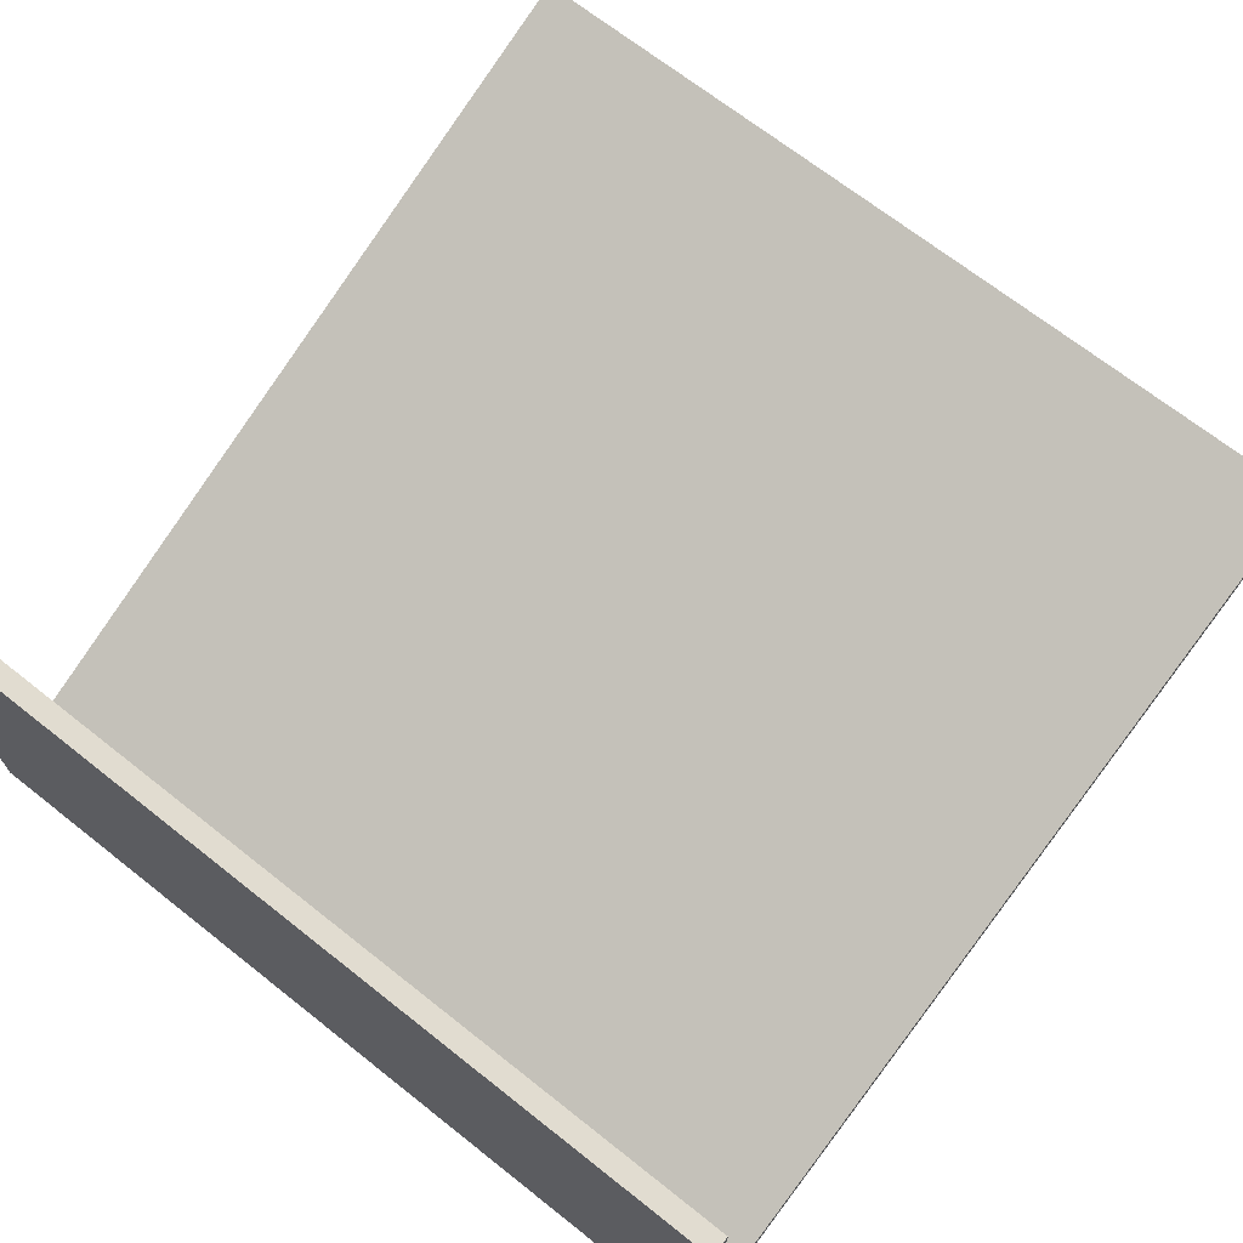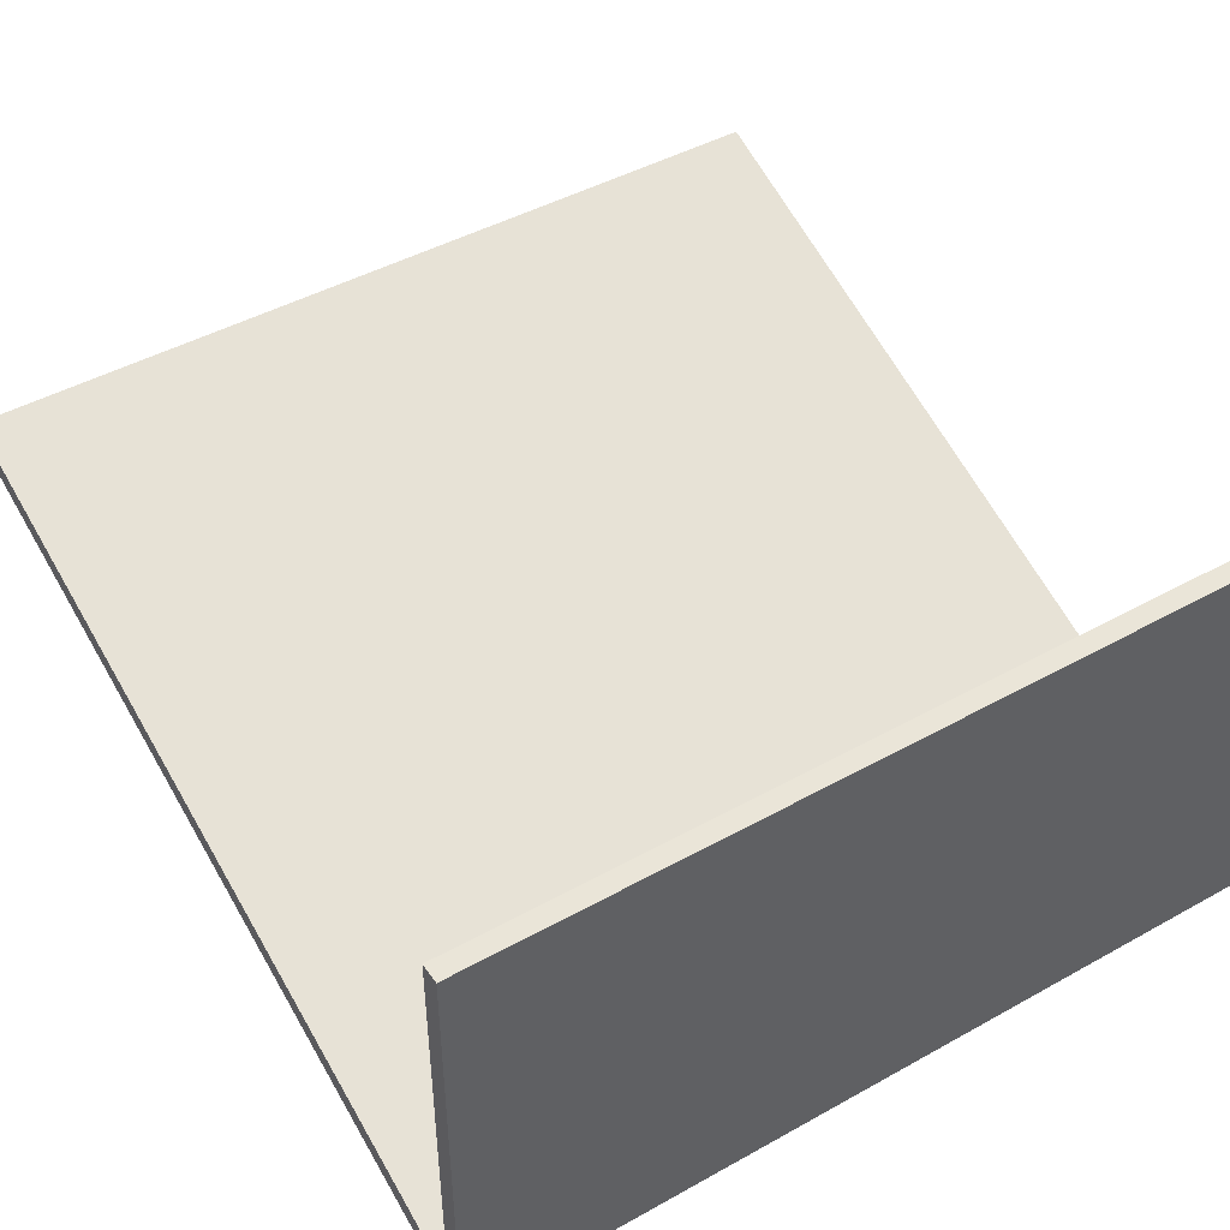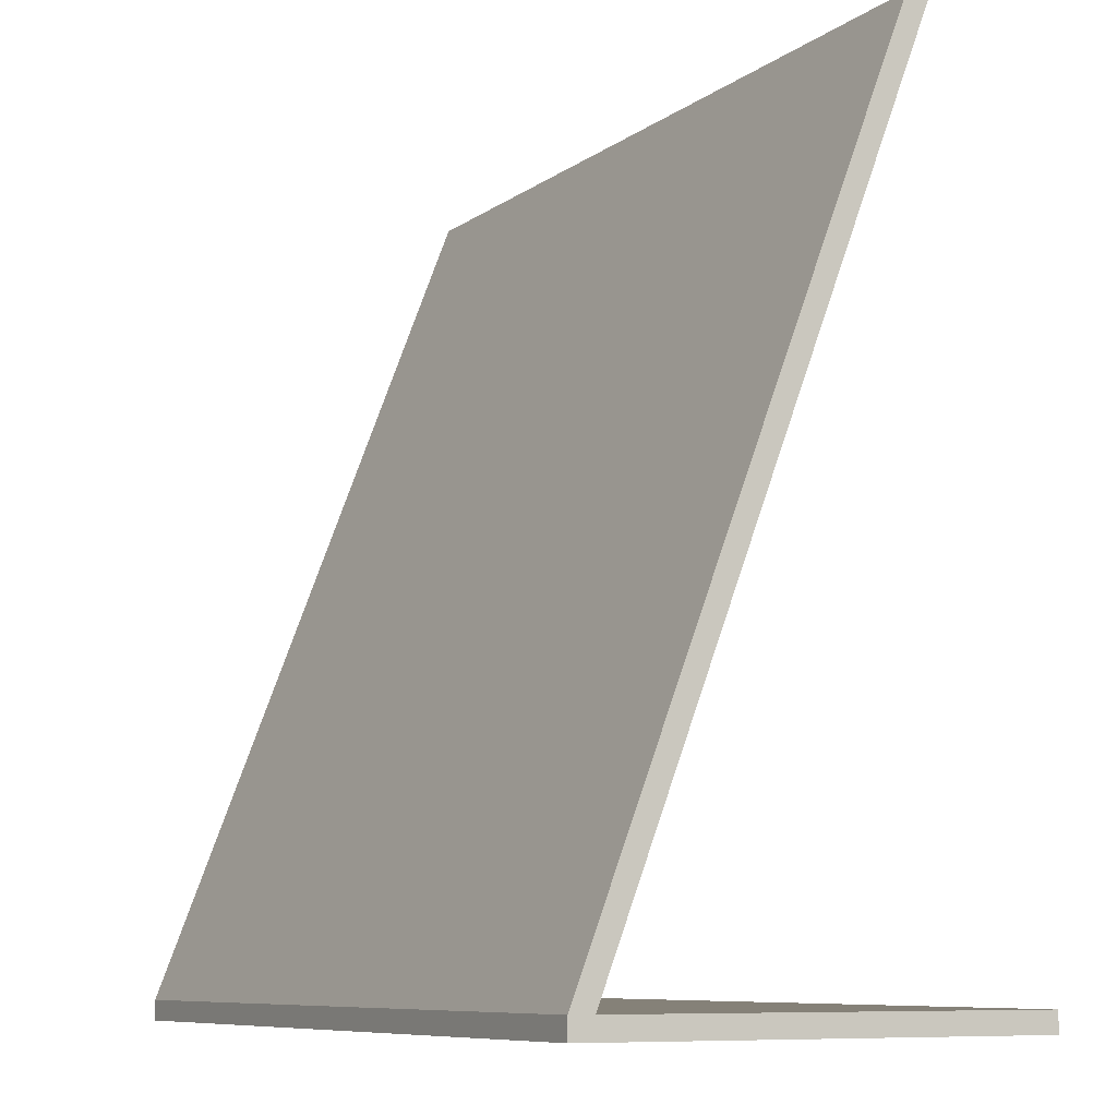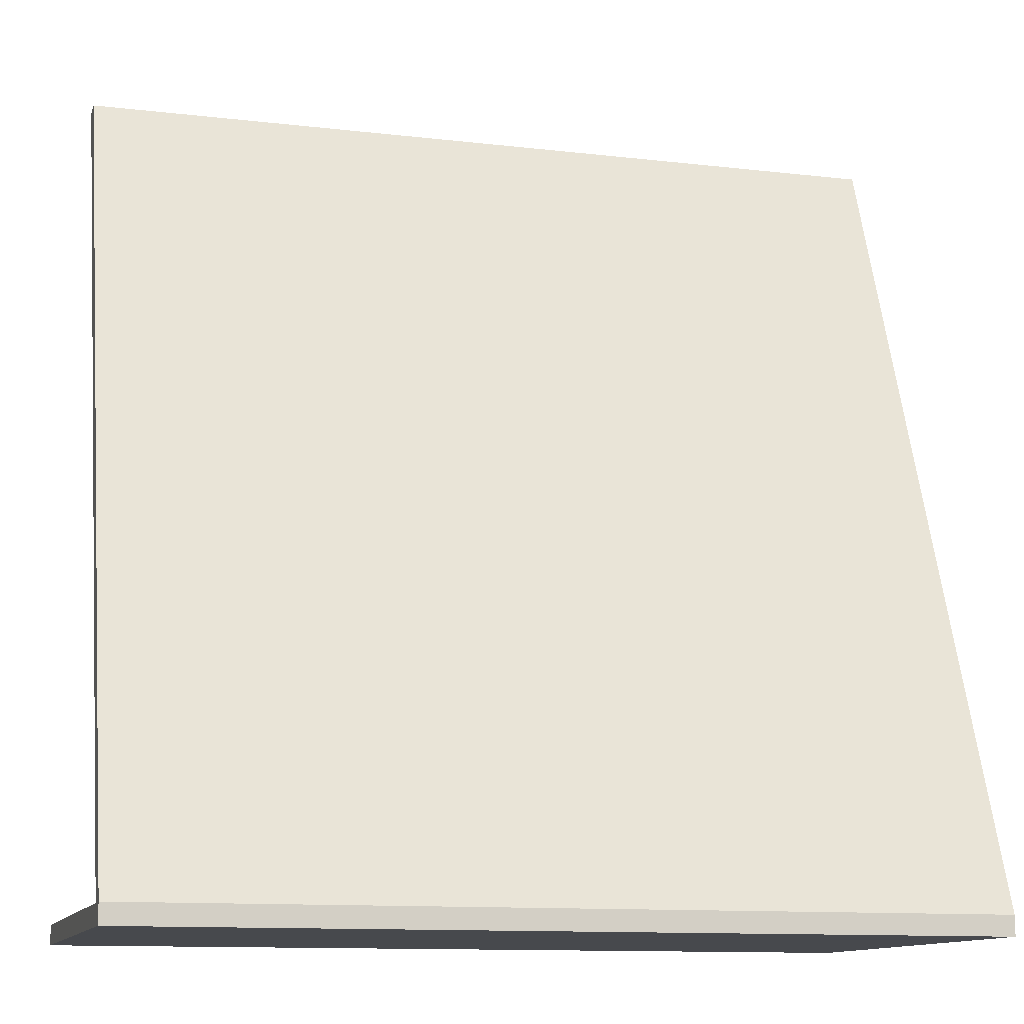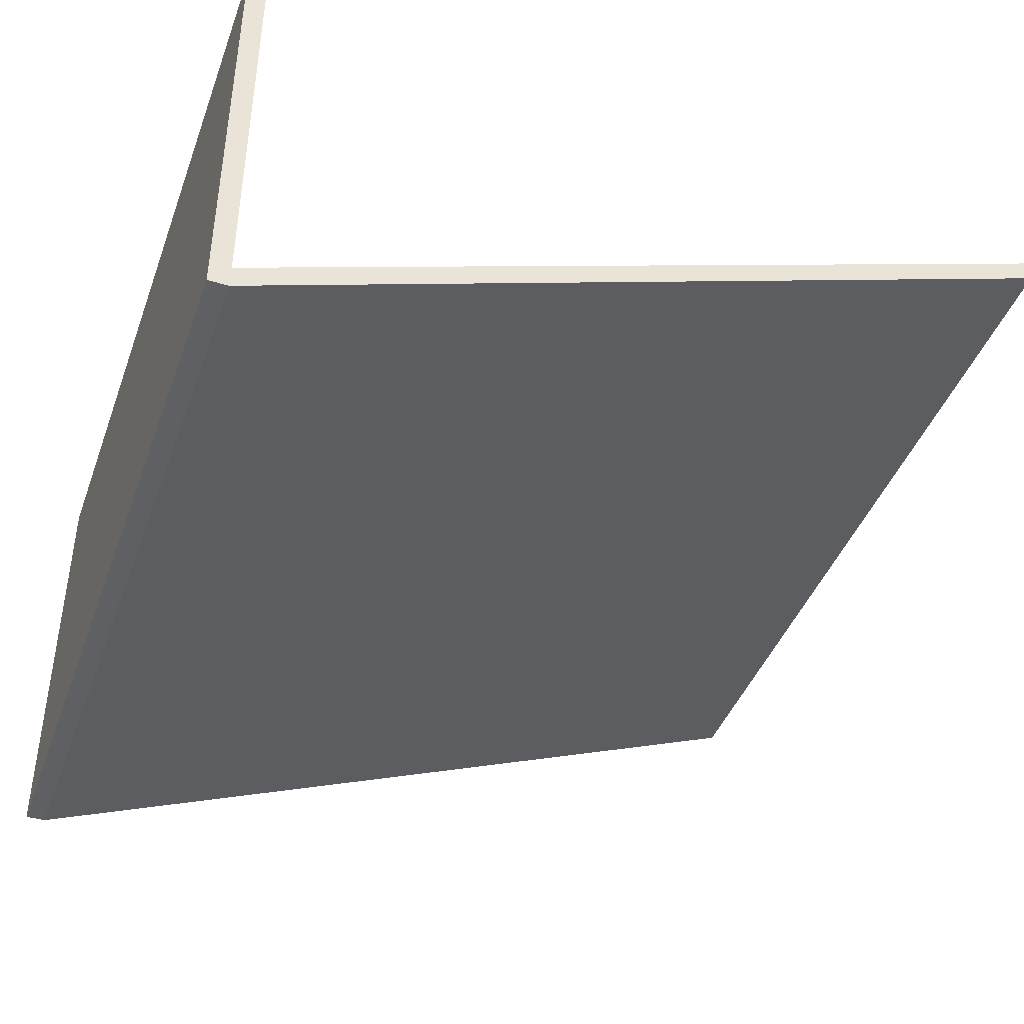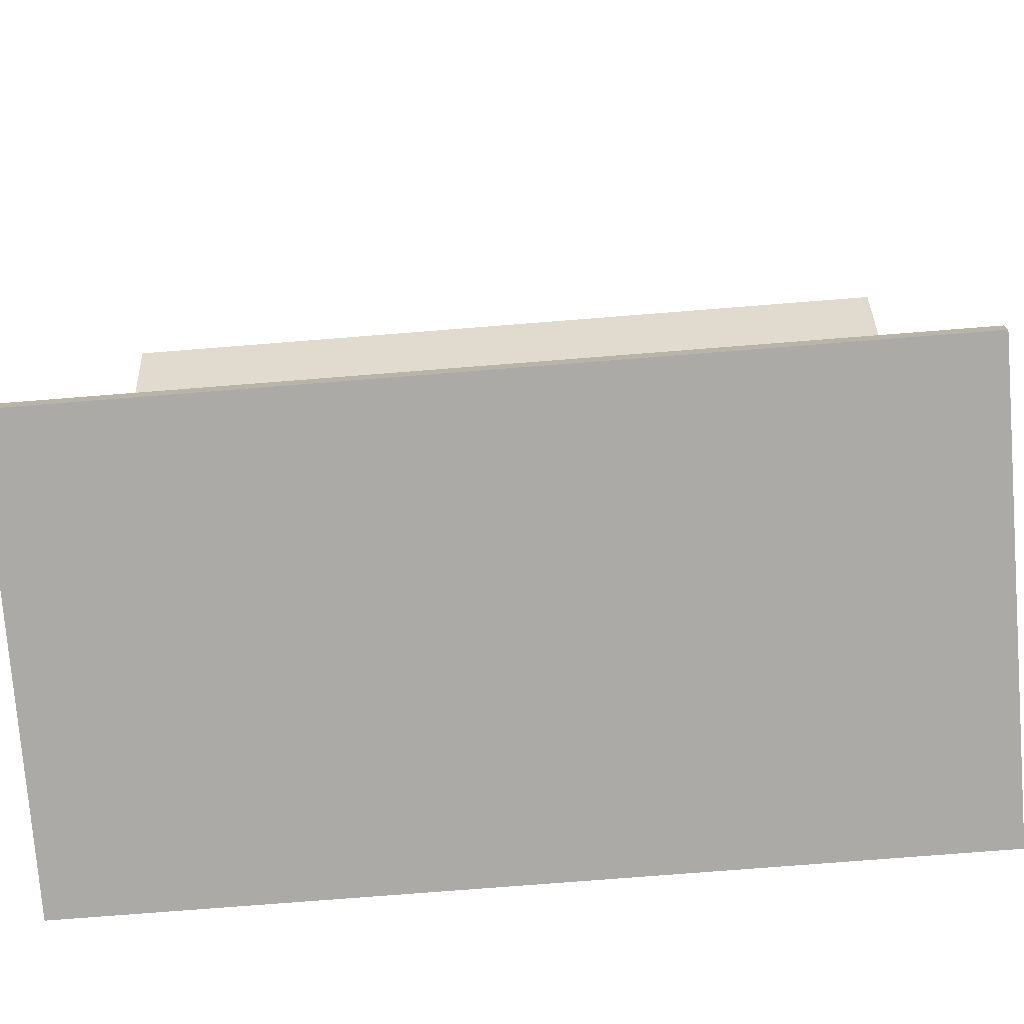
<metadata>
{"format":"obj","ext":"obj","renderer":"f3d","projection":"perspective","resolution":1024,"background":"white","views":[{"elev":69.4,"azim":38.3,"up":"+Z"},{"elev":45.4,"azim":-32.7,"up":"+Z"},{"elev":-8.5,"azim":-118.9,"up":"+Y"},{"elev":-12.1,"azim":164.6,"up":"+Y"},{"elev":-42.5,"azim":70.6,"up":"+Z"},{"elev":-76.1,"azim":4.5,"up":"+Y"}]}
</metadata>
<code>
o Cube
v 1 2.014 0.732
v 1 -0.000744 -0.02758
v 1 2.014 0.7872
v 1 -0.000744 0.02758
v -1 2.014 0.732
v -1 -0.000744 -0.02758
v -1 2.014 0.7872
v -1 -0.000744 0.02758
v 1 0.04698 -0.02758
v -1 0.04698 0.02758
v 1 0.04698 0.02758
v -1 0.04698 -0.02758
v 1 0.04698 1.04
v 1 -0.000744 1.04
v -1 -0.000744 1.04
v -1 0.04698 1.04
f 1 5 7 3
f 11 3 7 10
f 10 7 5 12
f 6 2 4 8
f 9 1 3 11
f 12 5 1 9
f 6 12 9 2
f 2 9 11 4
f 8 10 12 6
f 8 4 14 15
f 14 13 16 15
f 11 10 16 13
f 4 11 13 14
f 10 8 15 16

</code>
